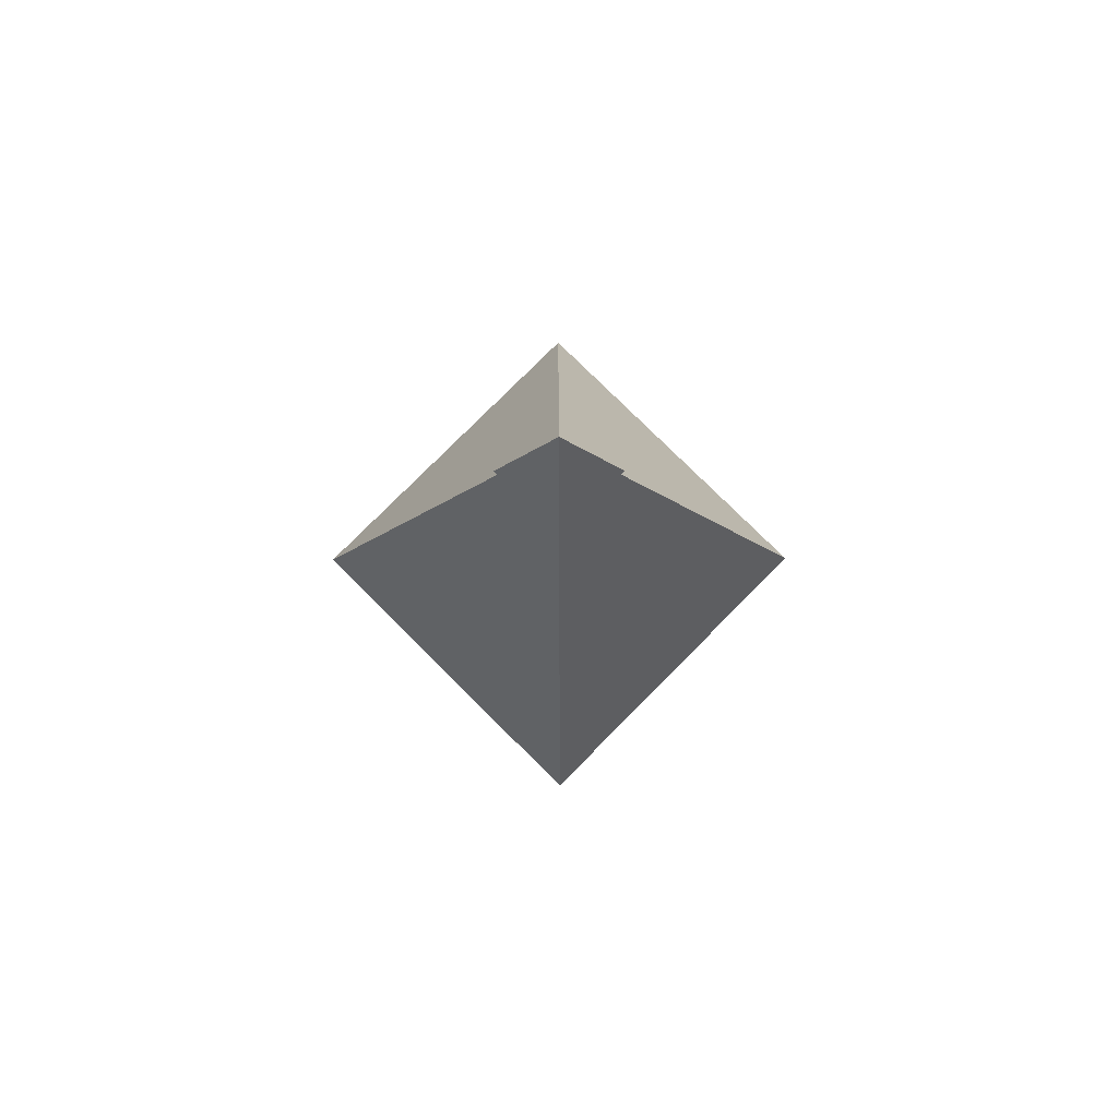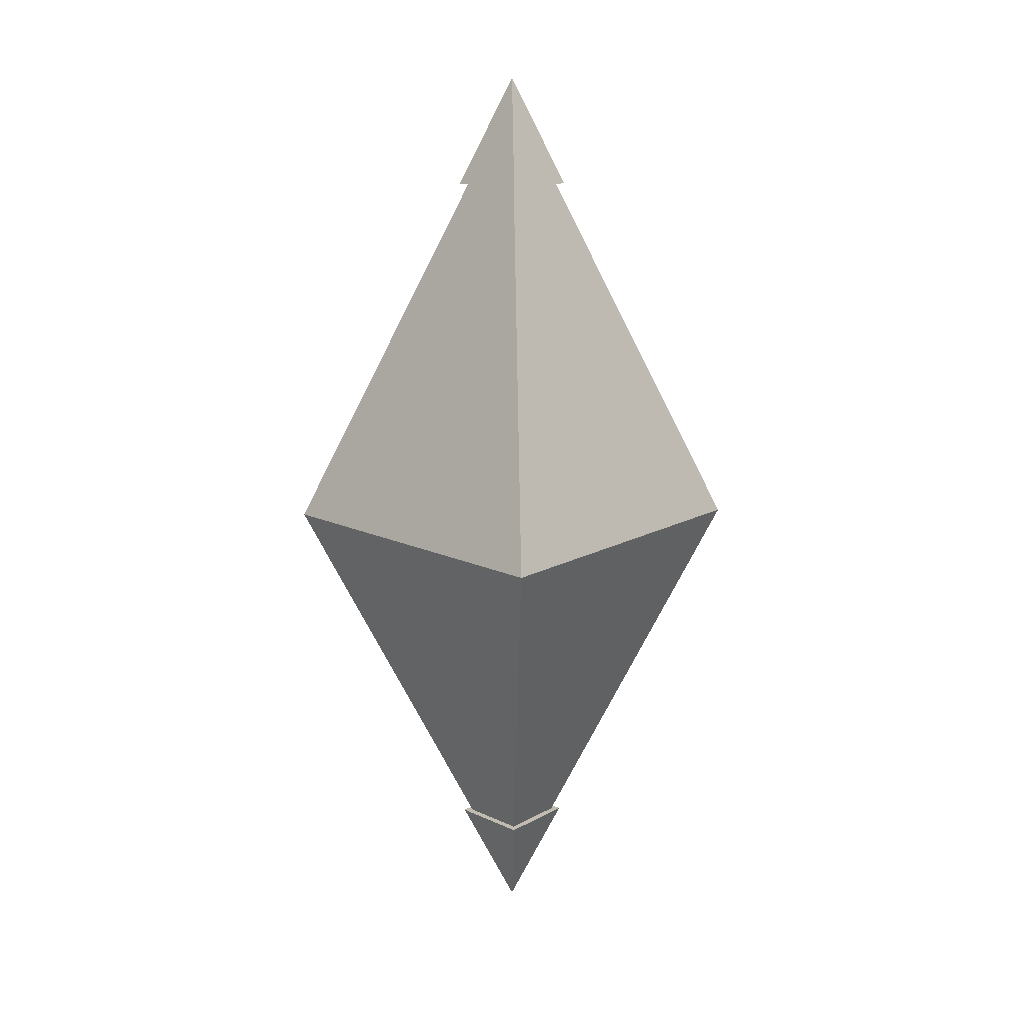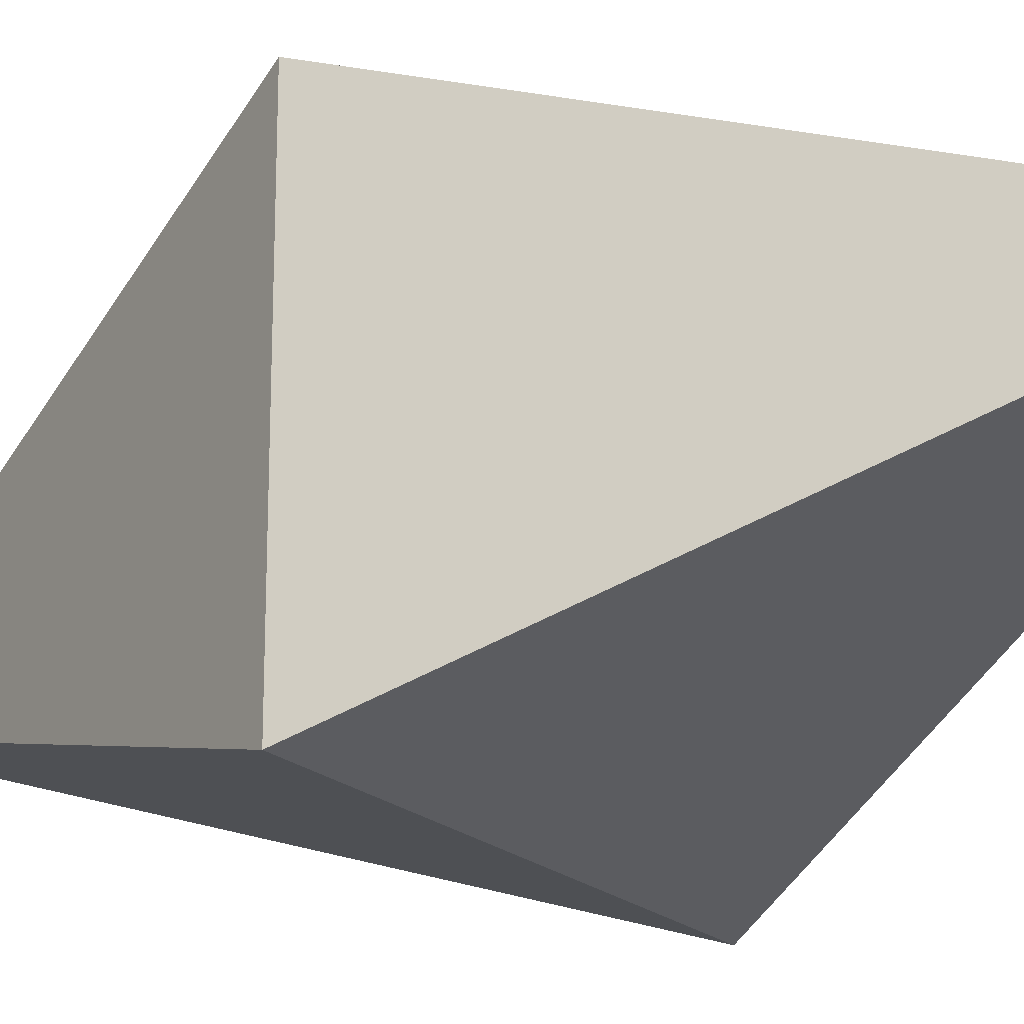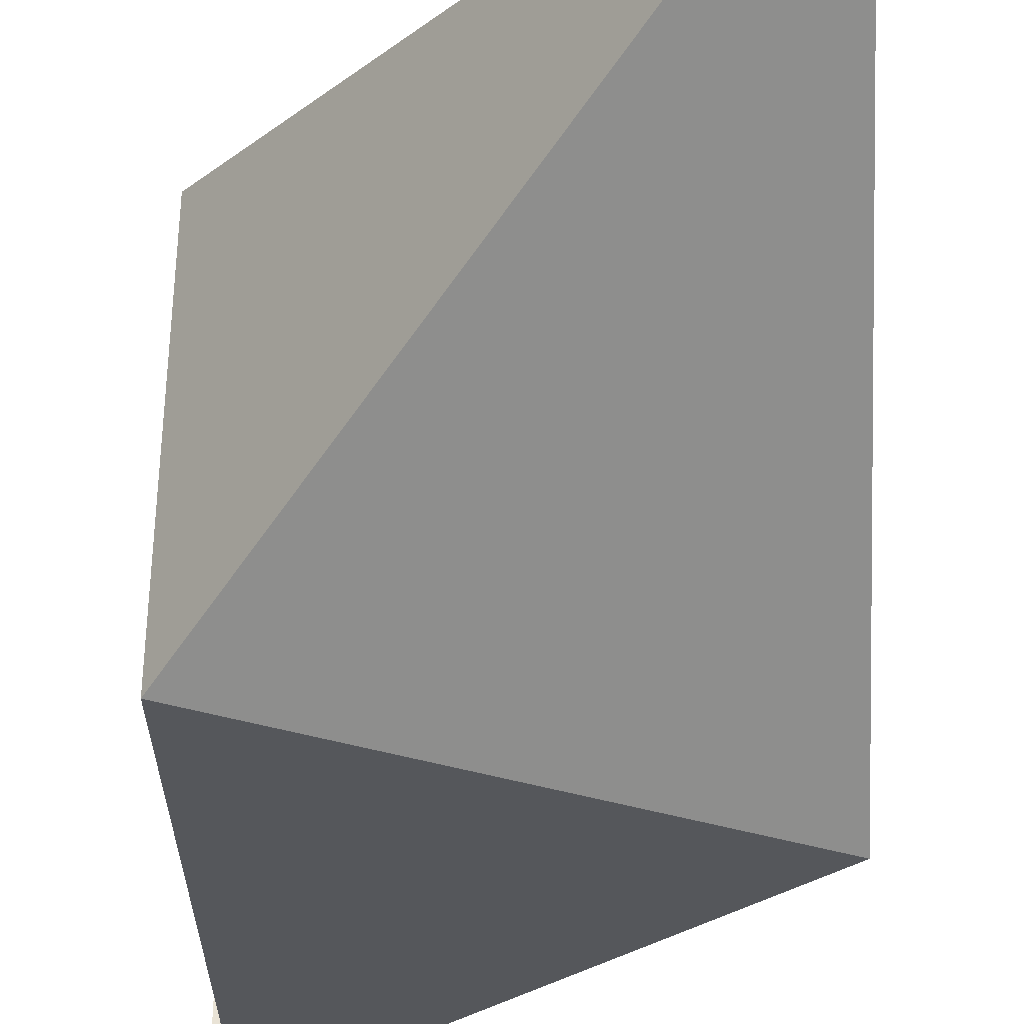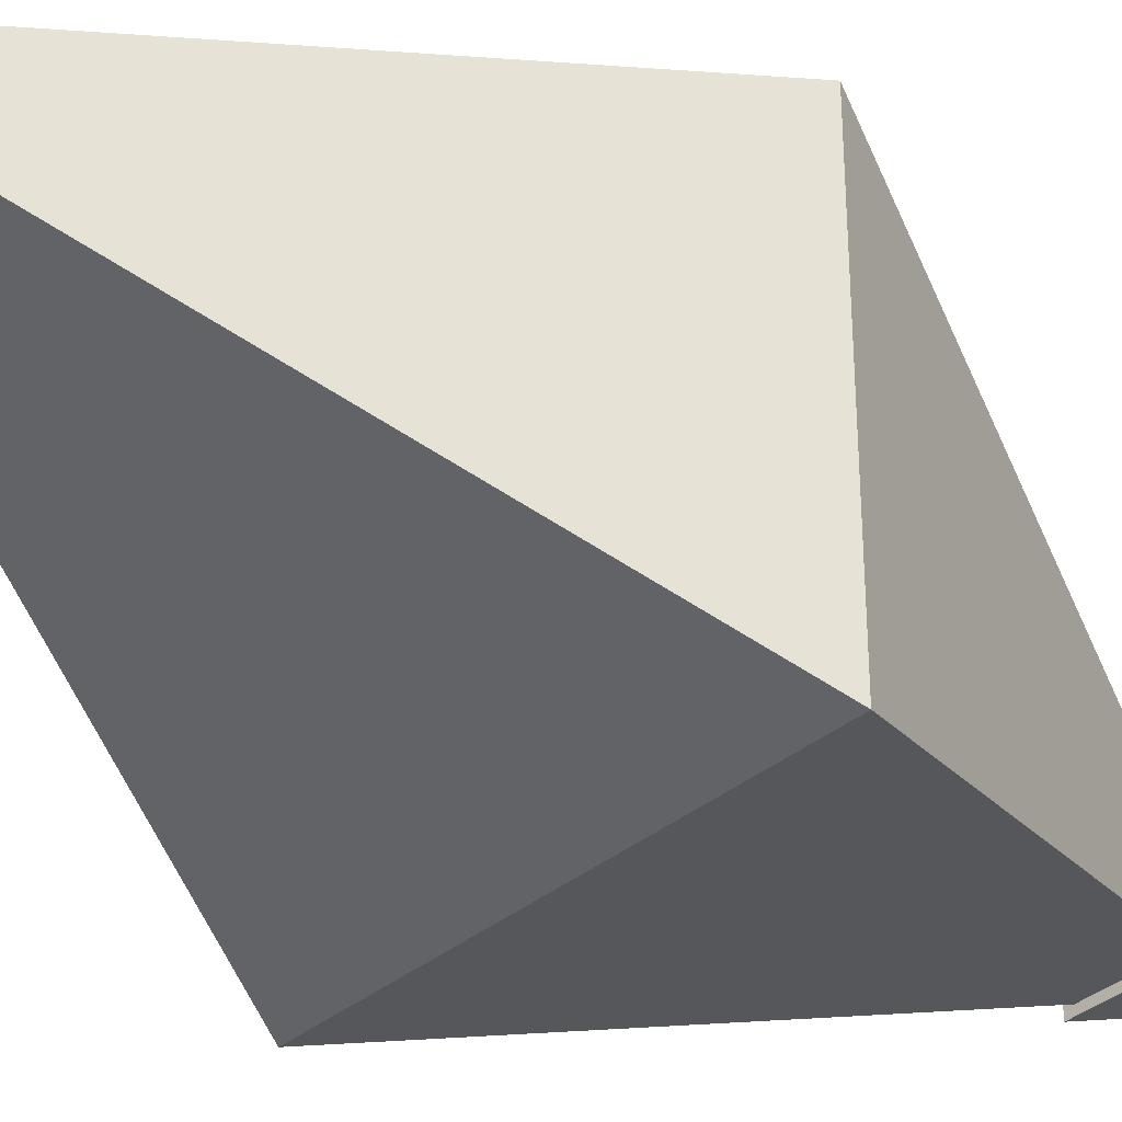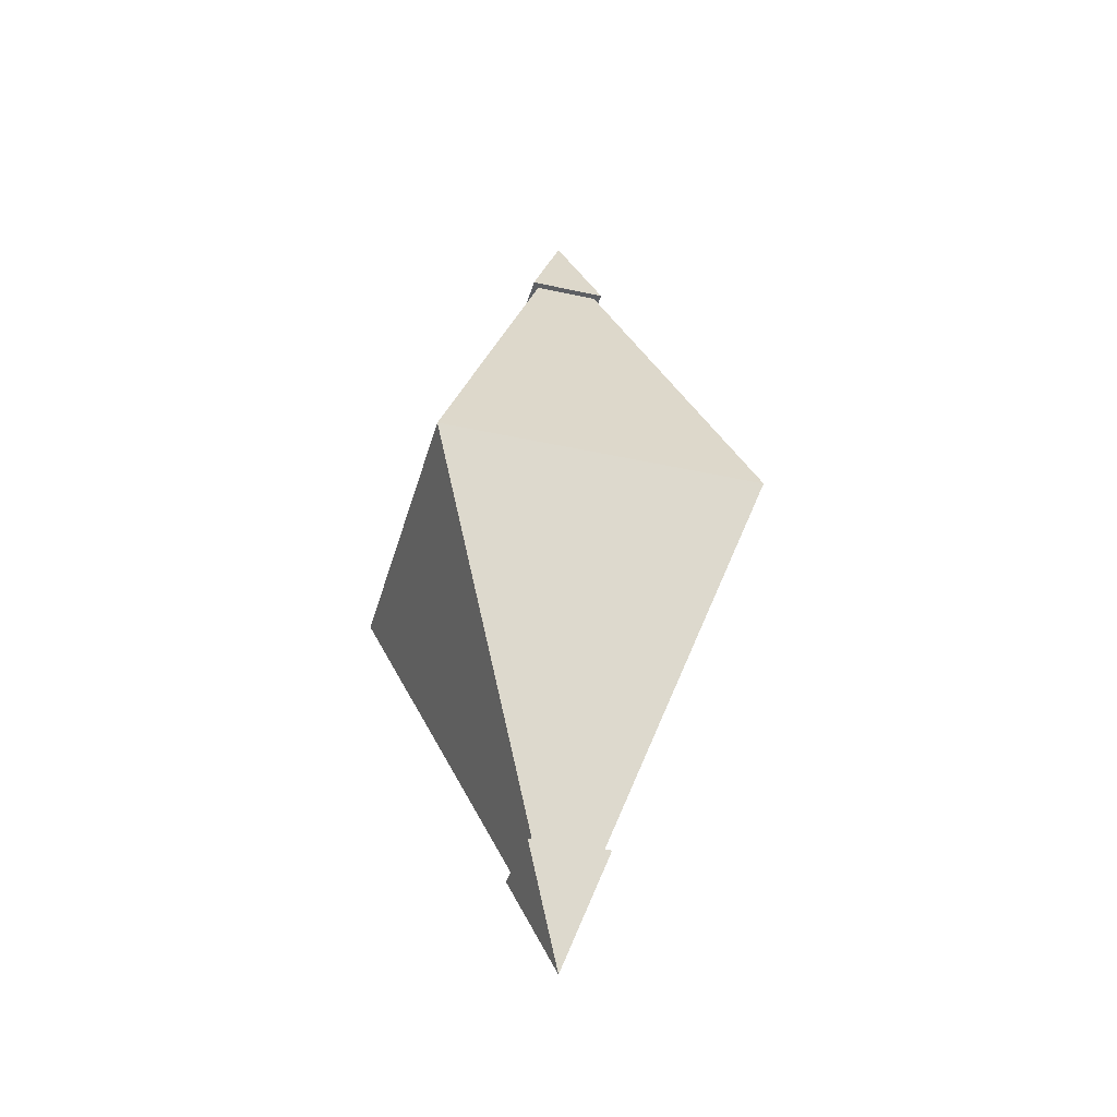
<metadata>
{"format":"obj","ext":"obj","renderer":"f3d","projection":"perspective","resolution":1024,"background":"white","views":[{"elev":78.2,"azim":134.8,"up":"+Y"},{"elev":16.5,"azim":-137.3,"up":"+Y"},{"elev":-23.9,"azim":129.0,"up":"+Z"},{"elev":-45.6,"azim":-18.1,"up":"+Z"},{"elev":-38.7,"azim":44.8,"up":"+Z"},{"elev":-39.8,"azim":164.7,"up":"+Y"}]}
</metadata>
<code>
o Cube
v -0 0.647 -0
v 0.05368 0.498 -0.05368
v -0.05368 0.498 -0.05368
v 0.05368 0.498 0.05368
v -0.05368 0.498 0.05368
v 0.2241 0 0.2241
v 0.2241 0 -0.2241
v -0.2241 0 0.2241
v -0.2241 0 -0.2241
v 0.04129 0.5076 -0.04129
v 0.04129 0.5076 0.04129
v -0.04129 0.5076 -0.04129
v -0.04129 0.5076 0.04129
v -0 -0.647 -0
v 0.05368 -0.498 -0.05368
v -0.05368 -0.498 -0.05368
v 0.05368 -0.498 0.05368
v -0.05368 -0.498 0.05368
v 0.04129 -0.5076 -0.04129
v 0.04129 -0.5076 0.04129
v -0.04129 -0.5076 -0.04129
v -0.04129 -0.5076 0.04129
f 7 9 12 10
f 8 6 11 13
f 9 8 13 12
f 6 7 10 11
f 3 5 1
f 5 4 1
f 2 3 1
f 4 2 1
f 3 2 4 5
f 7 19 21 9
f 8 22 20 6
f 9 21 22 8
f 6 20 19 7
f 16 14 18
f 18 14 17
f 15 14 16
f 17 14 15
f 16 18 17 15

</code>
